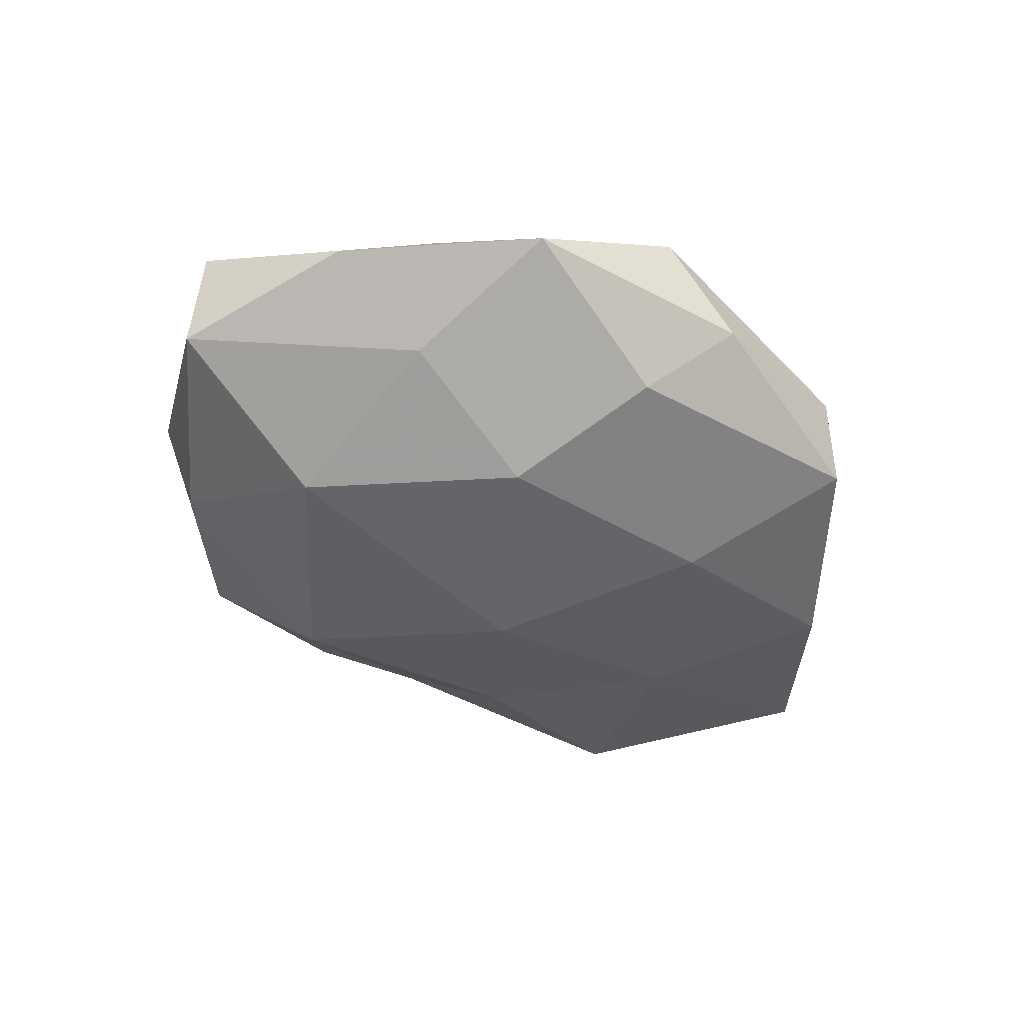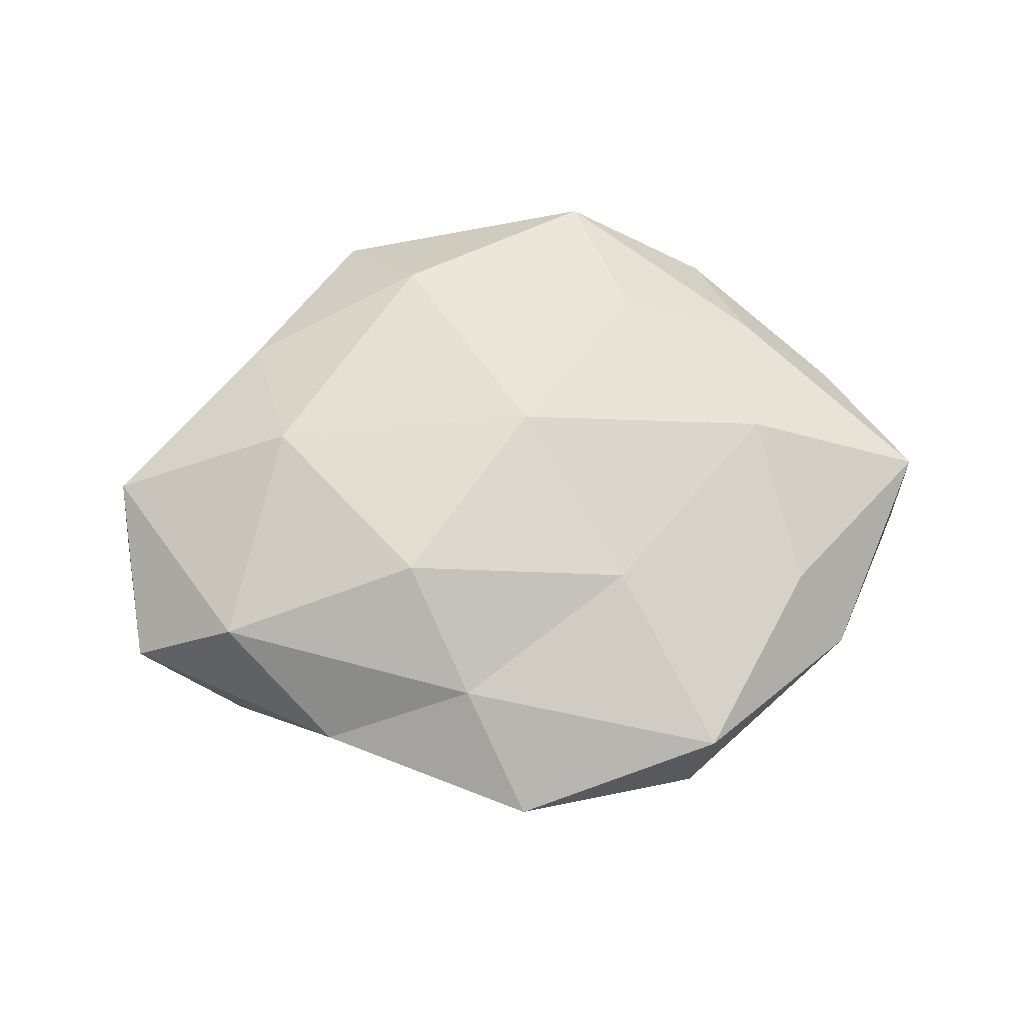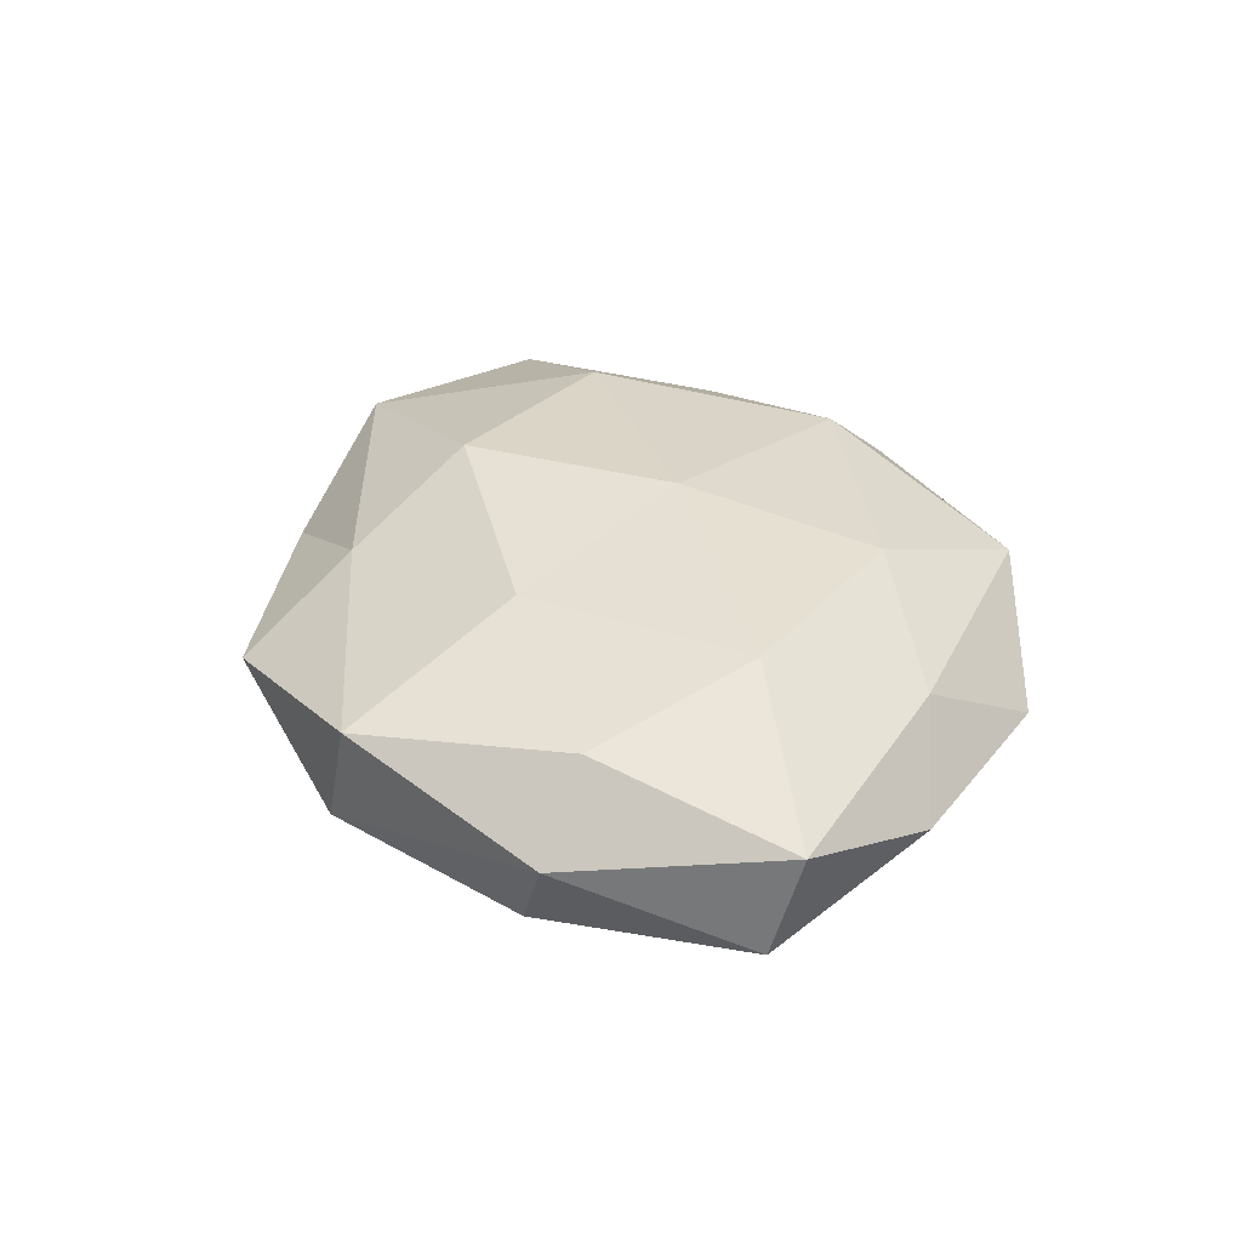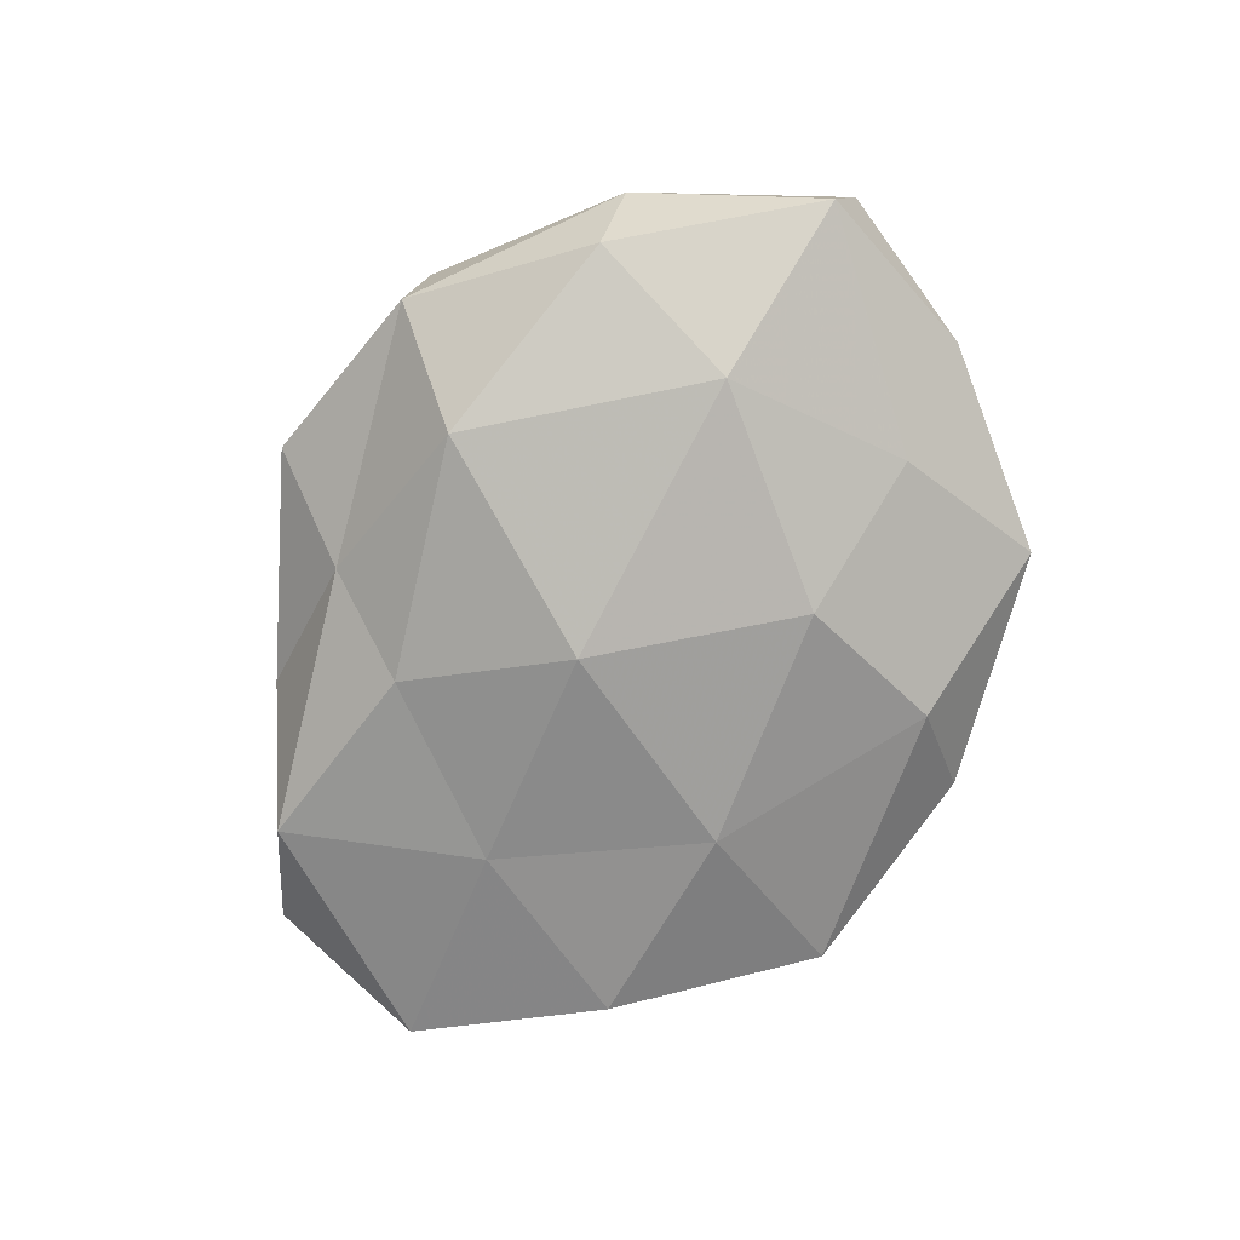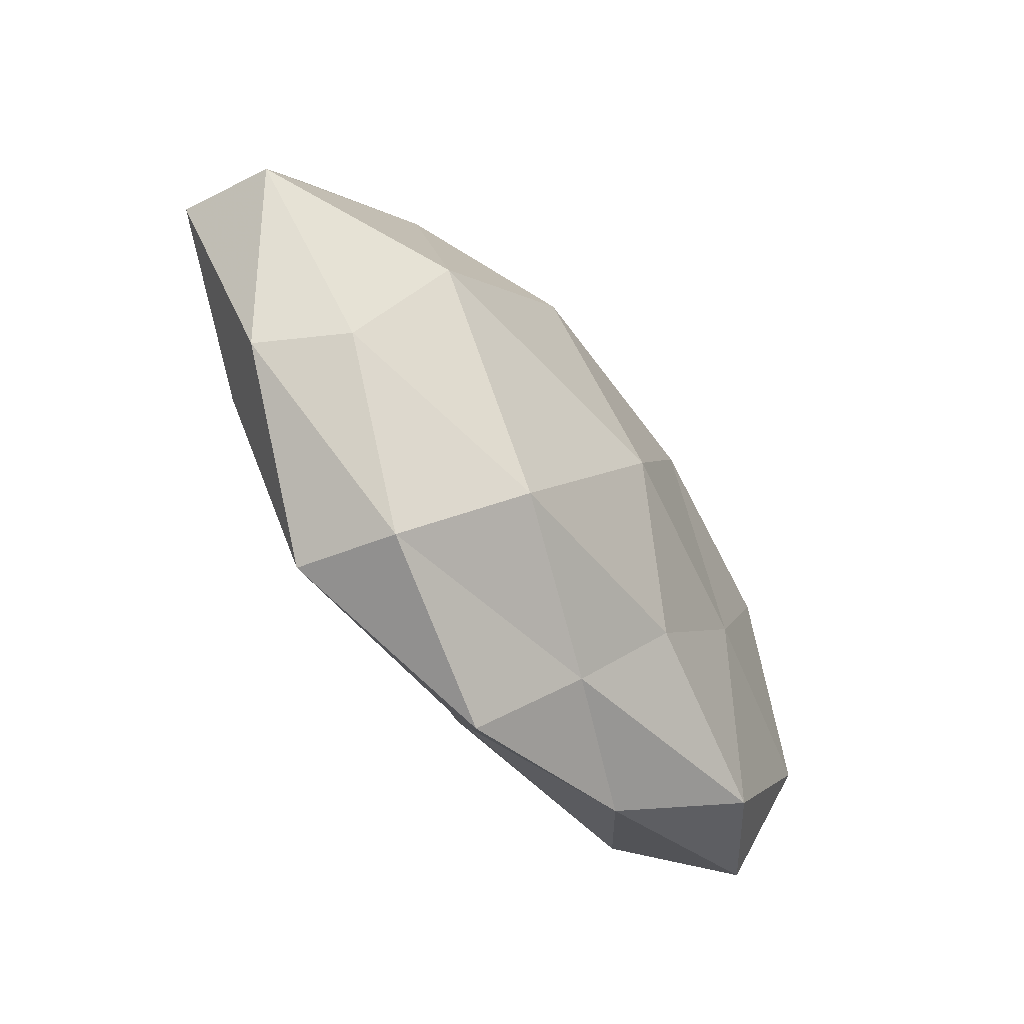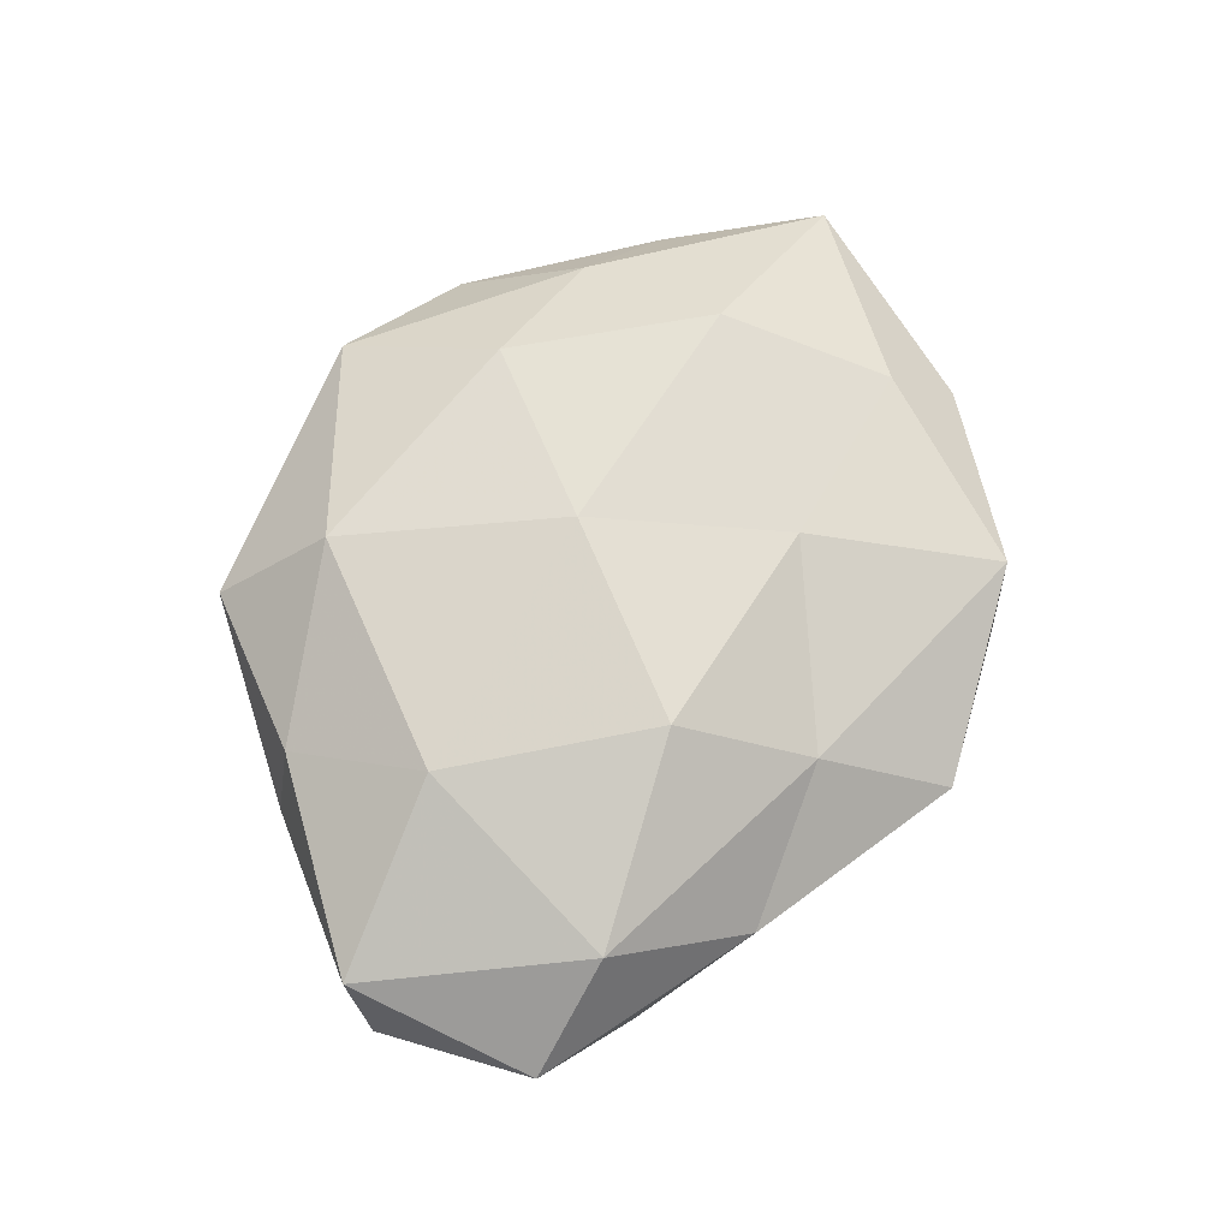
<metadata>
{"format":"obj","ext":"obj","renderer":"f3d","projection":"perspective","resolution":1024,"background":"white","views":[{"elev":-46.3,"azim":141.5,"up":"+Z"},{"elev":67.9,"azim":0.6,"up":"+Z"},{"elev":34.1,"azim":76.2,"up":"+Z"},{"elev":-76.1,"azim":65.9,"up":"+Z"},{"elev":-57.6,"azim":126.8,"up":"+Y"},{"elev":69.9,"azim":-57.4,"up":"+Z"}]}
</metadata>
<code>
v 0.03932 -0.02137 -0.008391
v -0.01434 0.02794 0.0143
v -0.05494 -0.00409 -0.006586
v -0.03751 -0.02794 -0.008425
v -0.01306 -0.01672 0.01754
v -0.001797 -0.005655 -0.01955
v -0.05043 -0.02332 0.000783
v 0.03231 -0.00333 -0.01579
v 0.02416 -0.03885 -0.003399
v -0.006653 -0.03371 -0.005958
v -0.00174 0.04236 -0.002426
v 0.0267 0.03844 -0.001882
v -0.0403 0.01826 -0.001482
v -0.02375 0.03784 0.0034
v 0.03264 0.005228 0.01522
v 0.01284 0.01603 -0.01717
v -0.03092 0.002814 0.01518
v -0.03708 -0.02348 0.01092
v -0.0158 0.01749 -0.01585
v 0.04488 0.02038 -0.0006428
v 0.02643 -0.03729 0.008644
v 0.01536 0.02432 0.01473
v -0.0409 0.01536 -0.01134
v -0.02578 0.03601 -0.008378
v 0.0143 -0.02821 -0.01418
v 0.03275 0.02402 0.007404
v 0.03841 -0.01479 0.0107
v 0.006118 0.03387 -0.01098
v -0.005566 -0.03128 0.01008
v 0.001656 0.00479 0.01788
v -0.01405 -0.02264 -0.01343
v 0.001856 -0.0451 0.002619
v -0.036 0.01921 0.007742
v 0.0145 -0.01639 0.01458
v 0.05469 0.003688 0.006611
v -0.02406 -0.03504 0.001751
v 0.008471 0.04238 0.007631
v -0.05376 -0.0006704 0.005662
v 0.05392 0.000289 -0.005621
v -0.02906 -0.00502 -0.01351
v 0.04479 -0.02069 0.001706
v 0.03133 0.01948 -0.009166
f 7 3 4
f 8 6 16
f 17 18 5
f 16 6 19
f 13 23 3
f 14 11 24
f 14 24 13
f 13 24 23
f 23 24 19
f 1 25 8
f 25 6 8
f 1 9 25
f 9 10 25
f 12 26 20
f 15 26 22
f 12 28 11
f 19 28 16
f 24 11 28
f 24 28 19
f 5 18 29
f 17 30 2
f 17 5 30
f 2 30 22
f 22 30 15
f 31 10 4
f 25 31 6
f 25 10 31
f 9 32 10
f 9 21 32
f 32 21 29
f 33 2 14
f 33 14 13
f 33 17 2
f 15 34 27
f 21 27 34
f 29 34 5
f 21 34 29
f 30 5 34
f 30 34 15
f 35 26 15
f 35 20 26
f 27 35 15
f 4 36 7
f 10 36 4
f 18 7 36
f 18 36 29
f 10 32 36
f 29 36 32
f 11 37 12
f 2 37 14
f 14 37 11
f 2 22 37
f 37 26 12
f 37 22 26
f 38 3 7
f 13 3 38
f 38 7 18
f 38 18 17
f 33 13 38
f 33 38 17
f 1 8 39
f 39 20 35
f 3 40 4
f 6 40 19
f 3 23 40
f 19 40 23
f 4 40 31
f 6 31 40
f 1 41 9
f 41 21 9
f 41 27 21
f 41 35 27
f 1 39 41
f 39 35 41
f 8 16 42
f 20 42 12
f 42 28 12
f 42 16 28
f 8 42 39
f 39 42 20

</code>
